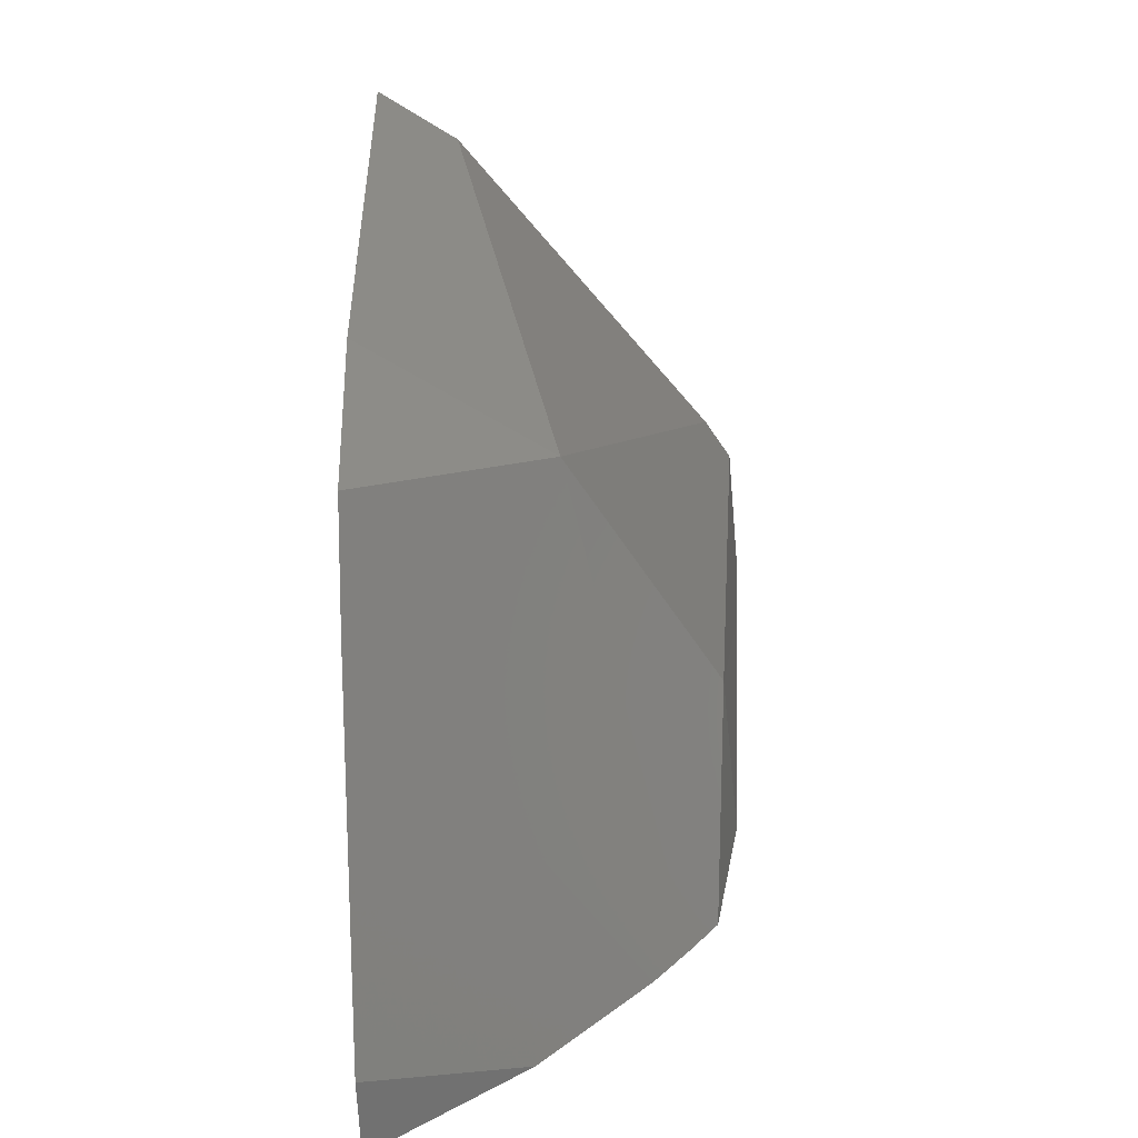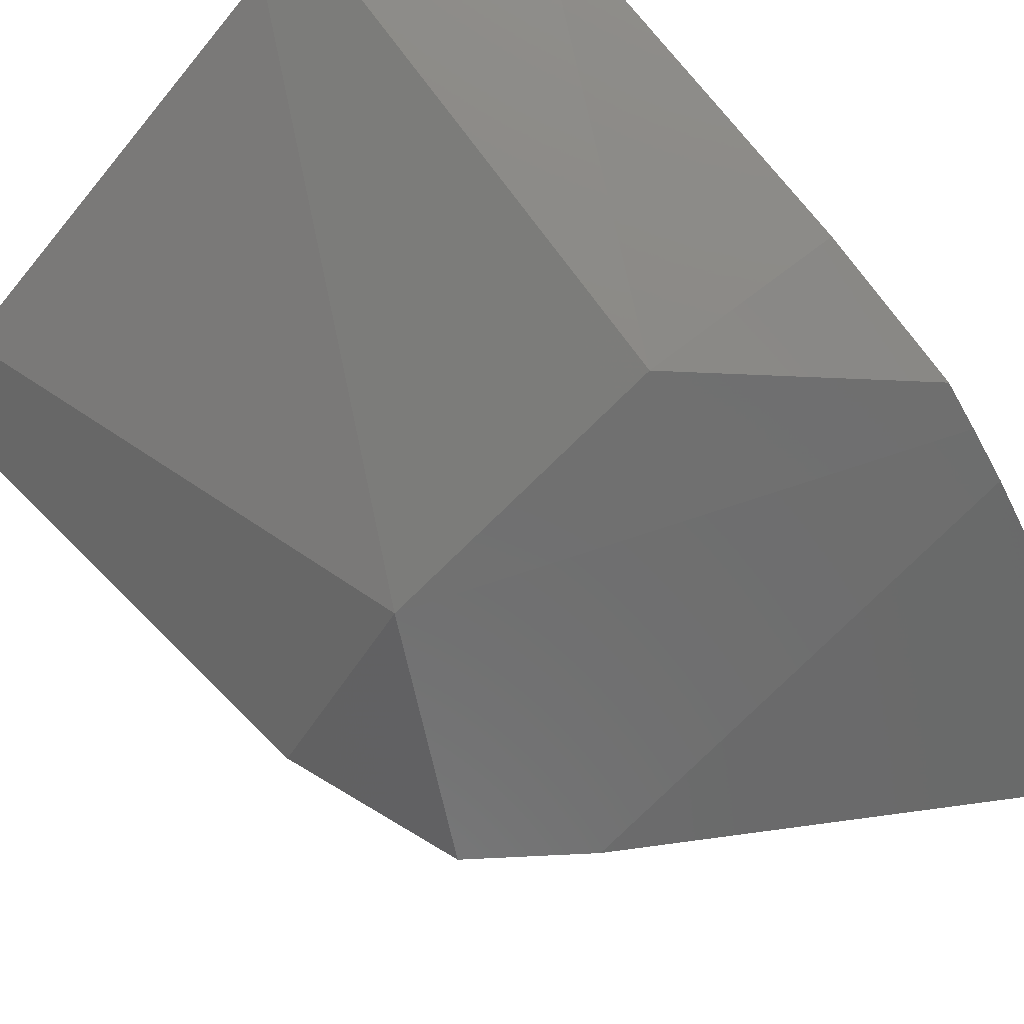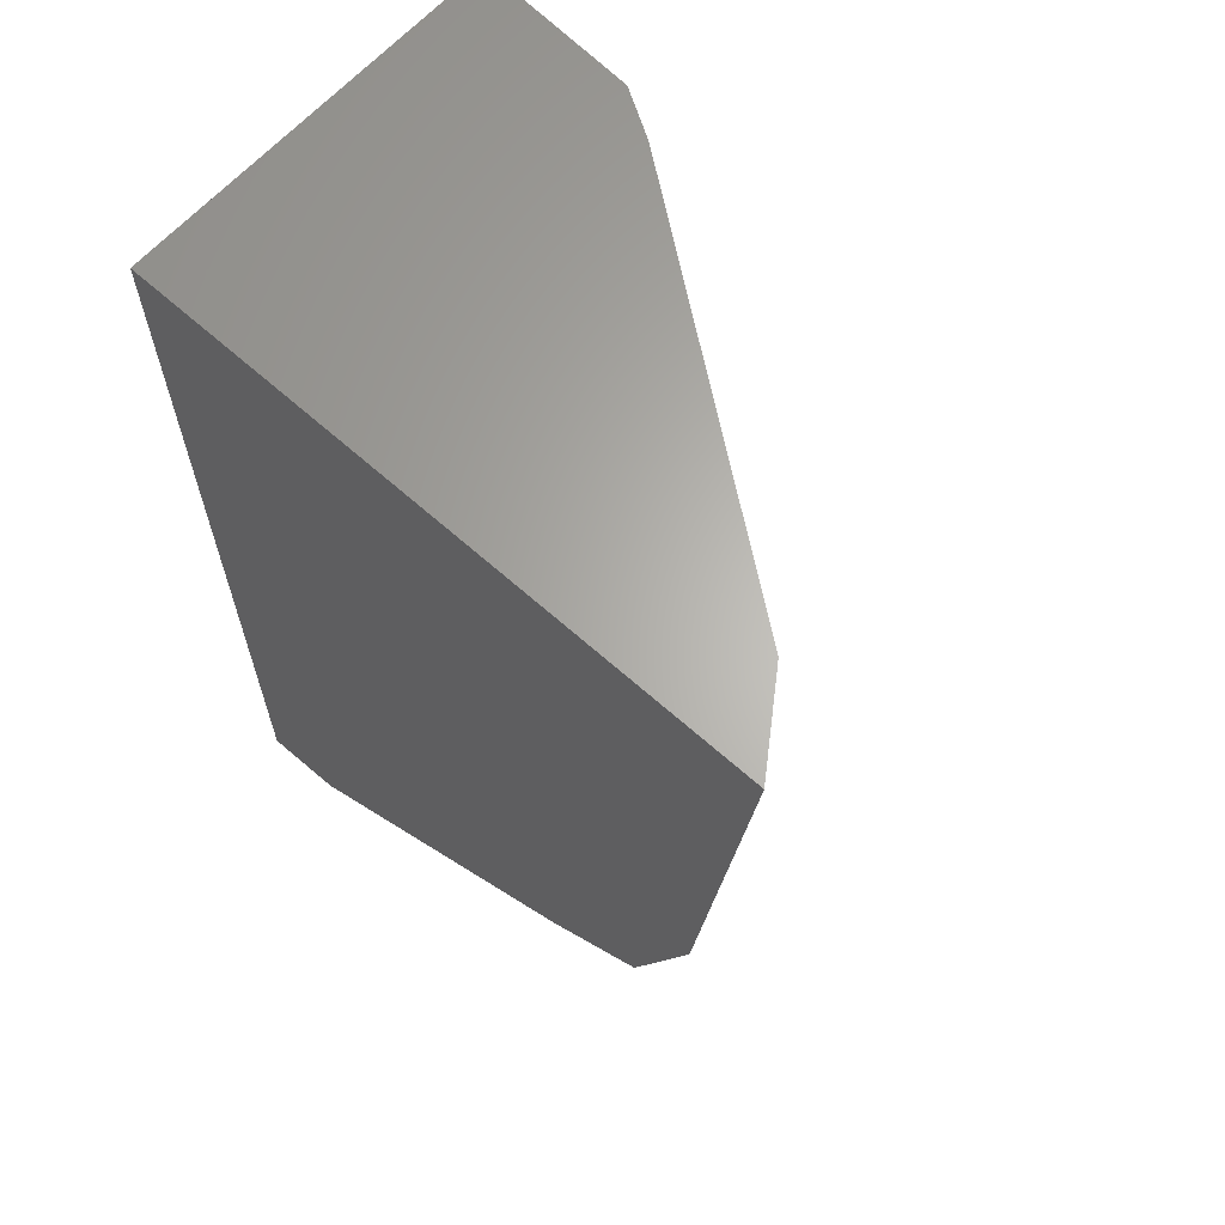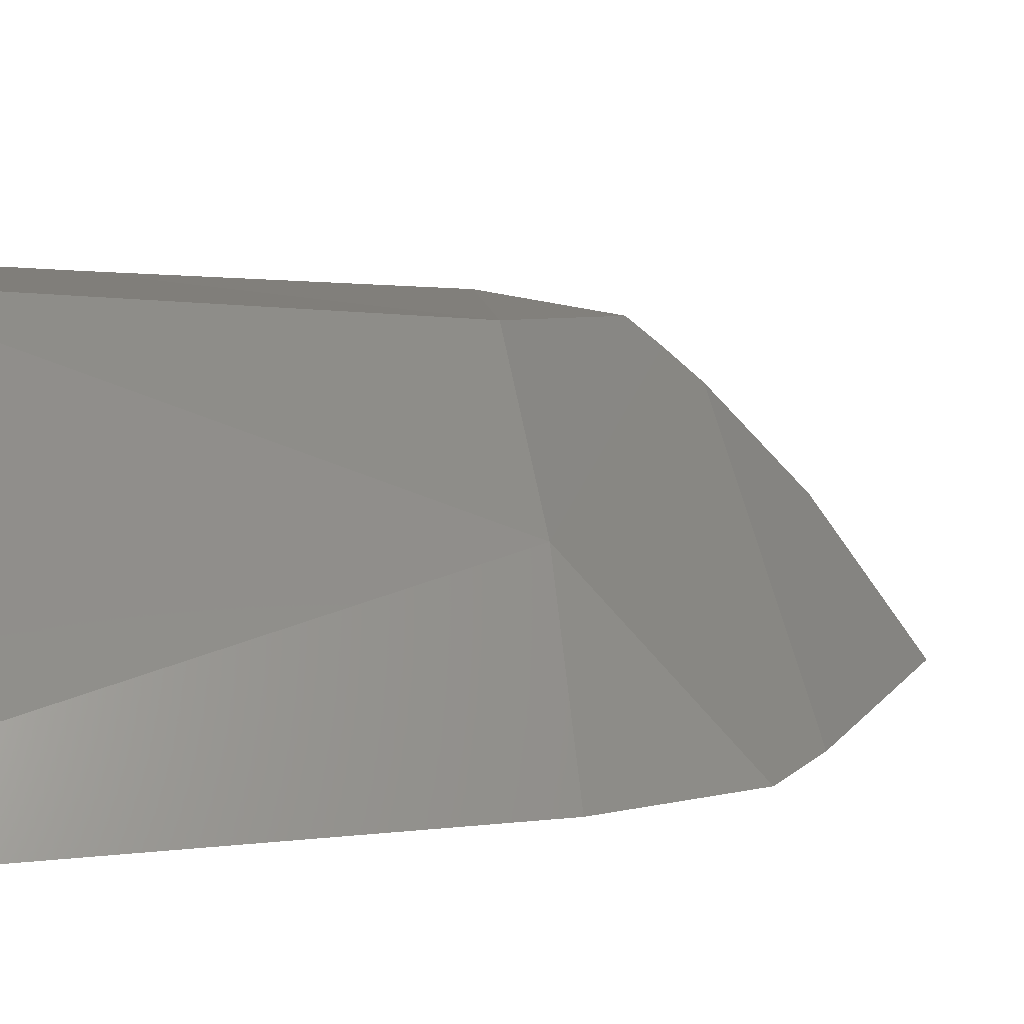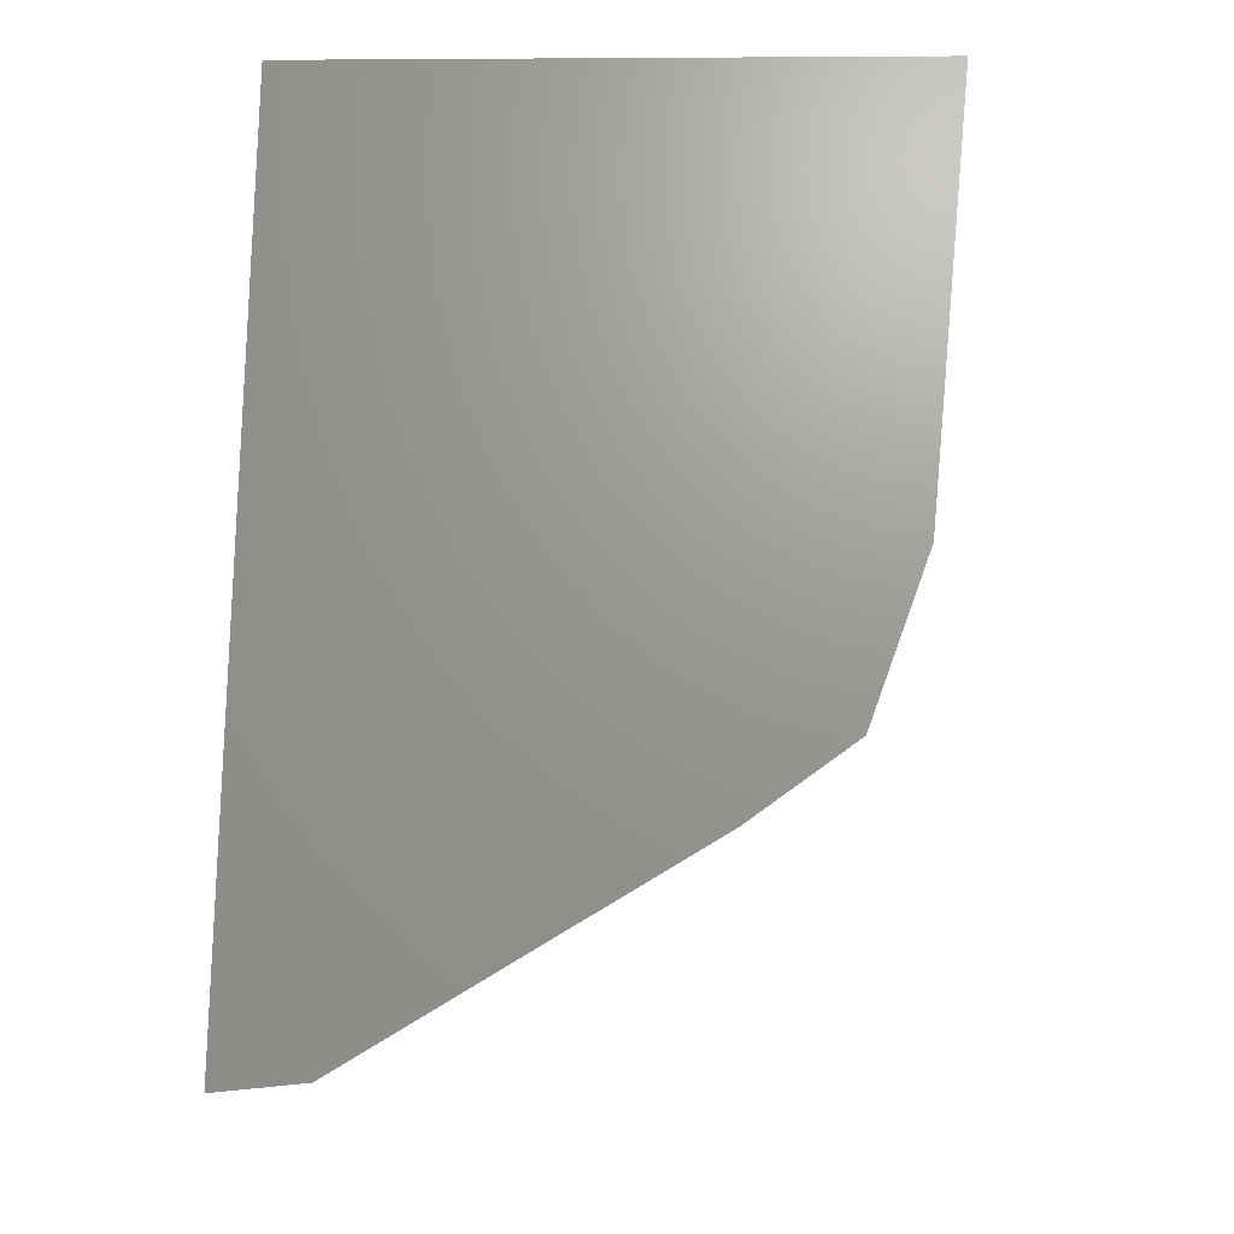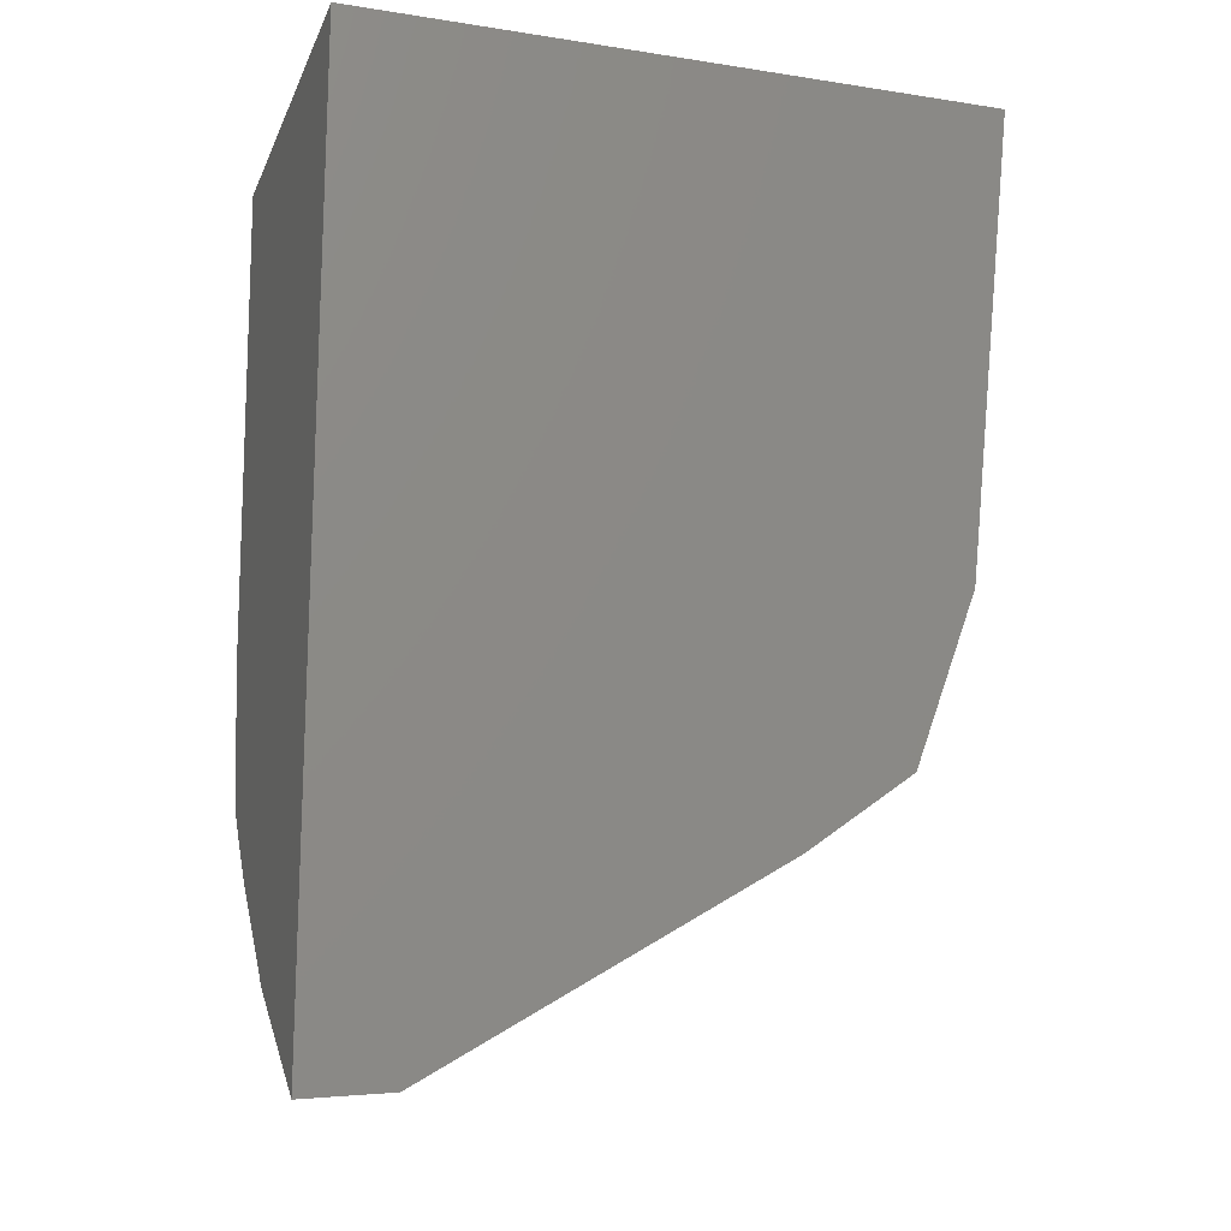
<metadata>
{"format":"stl","ext":"stl","renderer":"f3d","projection":"perspective","resolution":1024,"background":"white","views":[{"elev":-56.6,"azim":-88.1,"up":"+Y"},{"elev":73.0,"azim":-39.0,"up":"+Z"},{"elev":64.3,"azim":-137.9,"up":"+Y"},{"elev":9.0,"azim":-100.5,"up":"+Z"},{"elev":-20.2,"azim":-179.4,"up":"+Y"},{"elev":-16.6,"azim":162.4,"up":"+Y"}]}
</metadata>
<code>
# stl→obj: 71 verts, 121 faces
v 0.02446 0.1024 0.01375
v 0.02458 0.1019 0.01384
v 0.02482 0.1024 0.01401
v 0.05556 0.09052 0.0188
v 0.05556 0.1024 0.01959
v 0.03172 0.1024 0.01809
v 0.03109 0.08725 0.01704
v 0.03083 0.1024 0.01756
v 0.03044 0.08872 0.01671
v 0.05556 0.09062 0.01878
v 0.05556 0.1024 0.01948
v 0.05556 0.1024 0.01672
v -0.01925 0.1024 -0.0187
v -0.02346 0.08749 -0.02136
v -0.009195 0.03473 -0.009121
v -0.02144 0.0347 -0.0267
v -0.02465 0.06526 -0.02655
v 0.05556 0.08722 0.01858
v 0.02886 0.03373 0.01331
v 0.05556 0.03262 0.01532
v 0.05556 0.005722 0.006964
v 0.05556 0.01112 0.01133
v -0.01576 0.01927 -0.02669
v 0.05556 -0.0003564 0.001696
v 0.01173 -0.0004345 -0.02627
v 0.04956 -0.02295 -0.02565
v 0.05556 -0.016 -0.0146
v 0.05556 -0.02344 -0.02553
v 0.05556 -0.001476 0.0005298
v 0.05556 0.05651 -0.02028
v 0.05556 0.1024 -0.01461
v 0.05556 0.01645 -0.02525
v 0.05556 0.06041 -0.02168
v 0.05556 0.07023 -0.01858
v 0.05556 0.04987 -0.025
v 0.05556 0.06927 -0.02486
v 0.05556 0.1024 -0.02462
v -0.02748 0.1024 -0.02481
v -0.02537 0.09455 -0.023
v -0.02139 0.1024 -0.02029
v -0.02856 0.1024 -0.02636
v -0.02728 0.09017 -0.02642
v -0.03579 0.1024 -0.03674
v -0.034 0.08586 -0.03674
v -0.02714 0.08891 -0.02643
v -0.02843 0.03468 -0.03674
v -0.01951 0.01043 -0.03674
v 0.003662 -0.005558 -0.03674
v 0.004404 -0.0004476 -0.03095
v -0.004678 -0.0004638 -0.03674
v 0.004986 0.004401 -0.02637
v 0.04355 -0.02992 -0.03674
v 0.0536 -0.03088 -0.03674
v 0.05556 -0.0269 -0.03061
v 0.05556 -0.03107 -0.03674
v 0.05556 0.1024 -0.03674
v 0.04642 0.1024 0.01584
v 0.04663 0.1024 0.01879
v 0.003144 0.1024 -0.002079
v 0.03779 0.1024 -0.02499
v 0.01002 0.1024 -0.02556
v 0.05205 0.1024 -0.0247
v -0.0204 0.1024 -0.02619
v -0.02172 0.1024 -0.02622
v -0.02748 0.1024 -0.03674
v 0.00468 0.1024 -0.02567
v 0.003223 0.1024 -0.03674
v 0.0493 0.1024 -0.03261
v 0.04787 0.1024 -0.03674
v 0.002696 -0.004968 -0.03674
v -0.03084 0.05682 -0.03674
f 1 2 3
f 4 5 6
f 4 6 7
f 7 6 8
f 7 8 9
f 4 10 11
f 4 11 5
f 8 3 2
f 8 2 9
f 10 12 11
f 13 14 15
f 13 15 2
f 13 2 1
f 16 15 14
f 16 14 17
f 18 19 20
f 19 18 4
f 19 4 7
f 19 7 9
f 18 10 4
f 15 21 22
f 15 22 19
f 19 9 2
f 19 2 15
f 23 15 16
f 24 25 26
f 24 26 27
f 21 15 23
f 21 23 25
f 21 25 24
f 27 26 28
f 20 19 22
f 29 30 31
f 29 31 12
f 29 12 10
f 29 10 20
f 29 20 22
f 29 22 21
f 29 21 24
f 28 32 30
f 28 30 29
f 28 29 27
f 30 33 34
f 32 35 33
f 32 33 30
f 33 36 37
f 33 37 31
f 33 31 34
f 35 36 33
f 38 39 40
f 39 38 41
f 39 41 42
f 40 39 14
f 40 14 13
f 14 39 42
f 14 42 17
f 43 44 45
f 43 45 41
f 44 46 16
f 44 16 45
f 47 23 16
f 47 16 46
f 48 49 50
f 23 47 50
f 23 50 49
f 23 49 51
f 25 49 48
f 25 48 52
f 25 52 26
f 49 25 51
f 52 53 54
f 52 54 28
f 52 28 26
f 54 32 28
f 55 54 53
f 36 56 37
f 55 56 36
f 55 36 32
f 55 32 54
f 5 11 8
f 5 8 6
f 57 1 3
f 57 3 8
f 57 8 58
f 11 12 57
f 11 57 58
f 59 60 61
f 59 61 13
f 12 31 62
f 12 62 60
f 12 60 59
f 12 59 1
f 31 37 62
f 40 63 41
f 40 41 38
f 13 61 63
f 13 63 40
f 41 64 65
f 41 65 43
f 64 66 67
f 64 67 65
f 66 60 68
f 66 68 69
f 66 69 67
f 68 60 62
f 68 56 69
f 37 56 68
f 37 68 62
f 43 65 44
f 70 71 44
f 70 44 65
f 70 65 67
f 70 67 48
f 71 70 50
f 71 50 47
f 71 47 46
f 48 67 69
f 48 69 53
f 48 53 52
f 56 55 53
f 56 53 69

</code>
